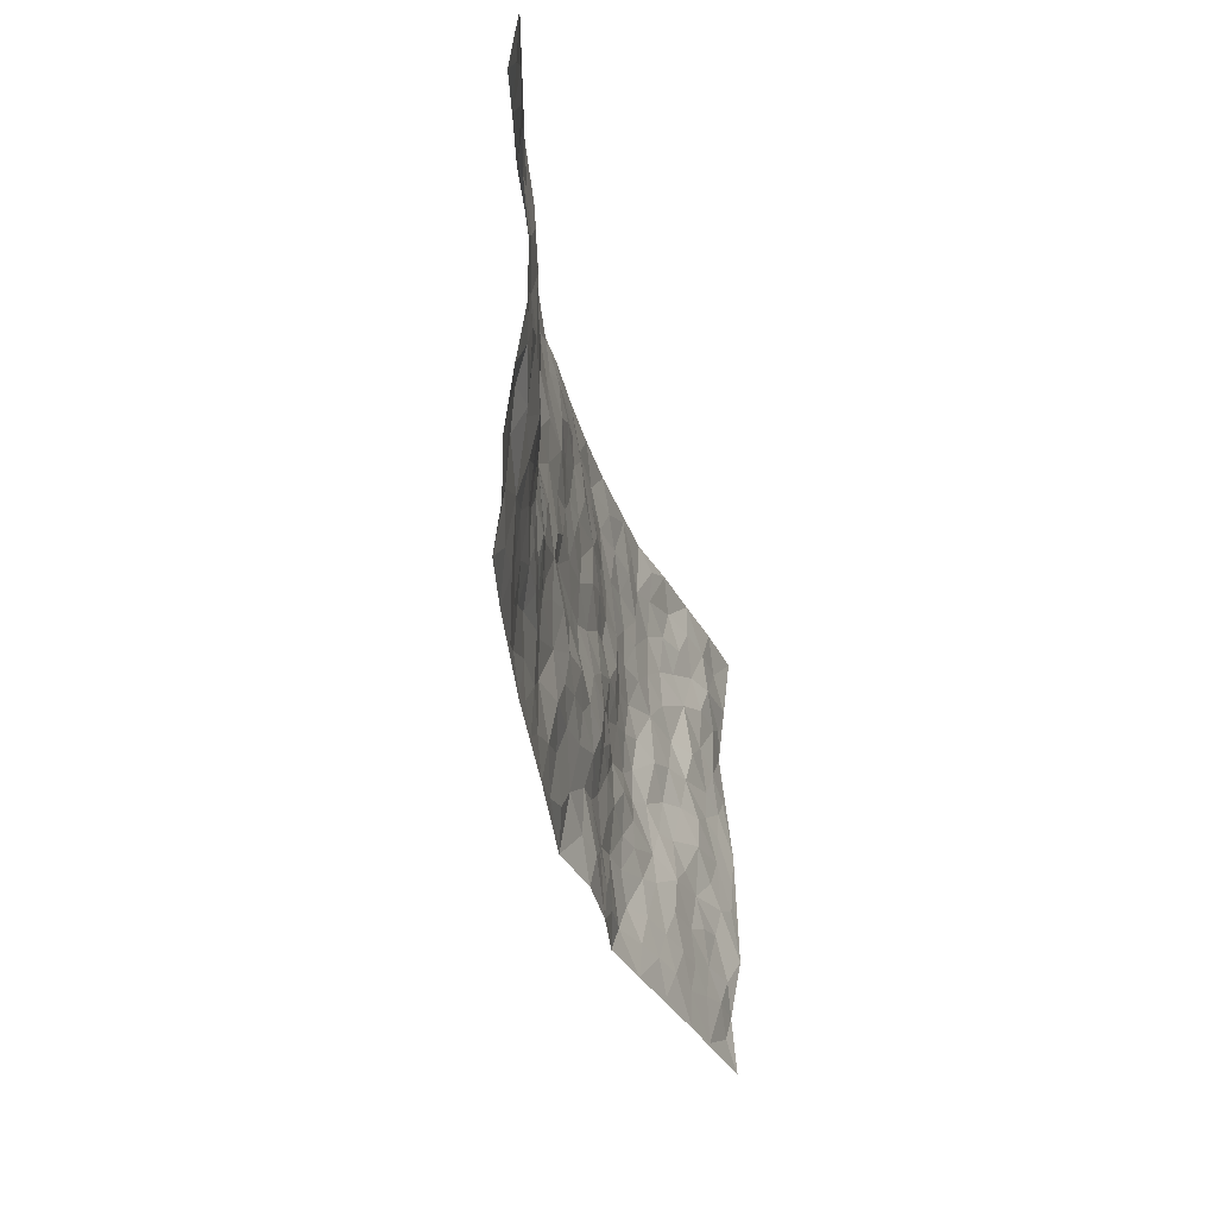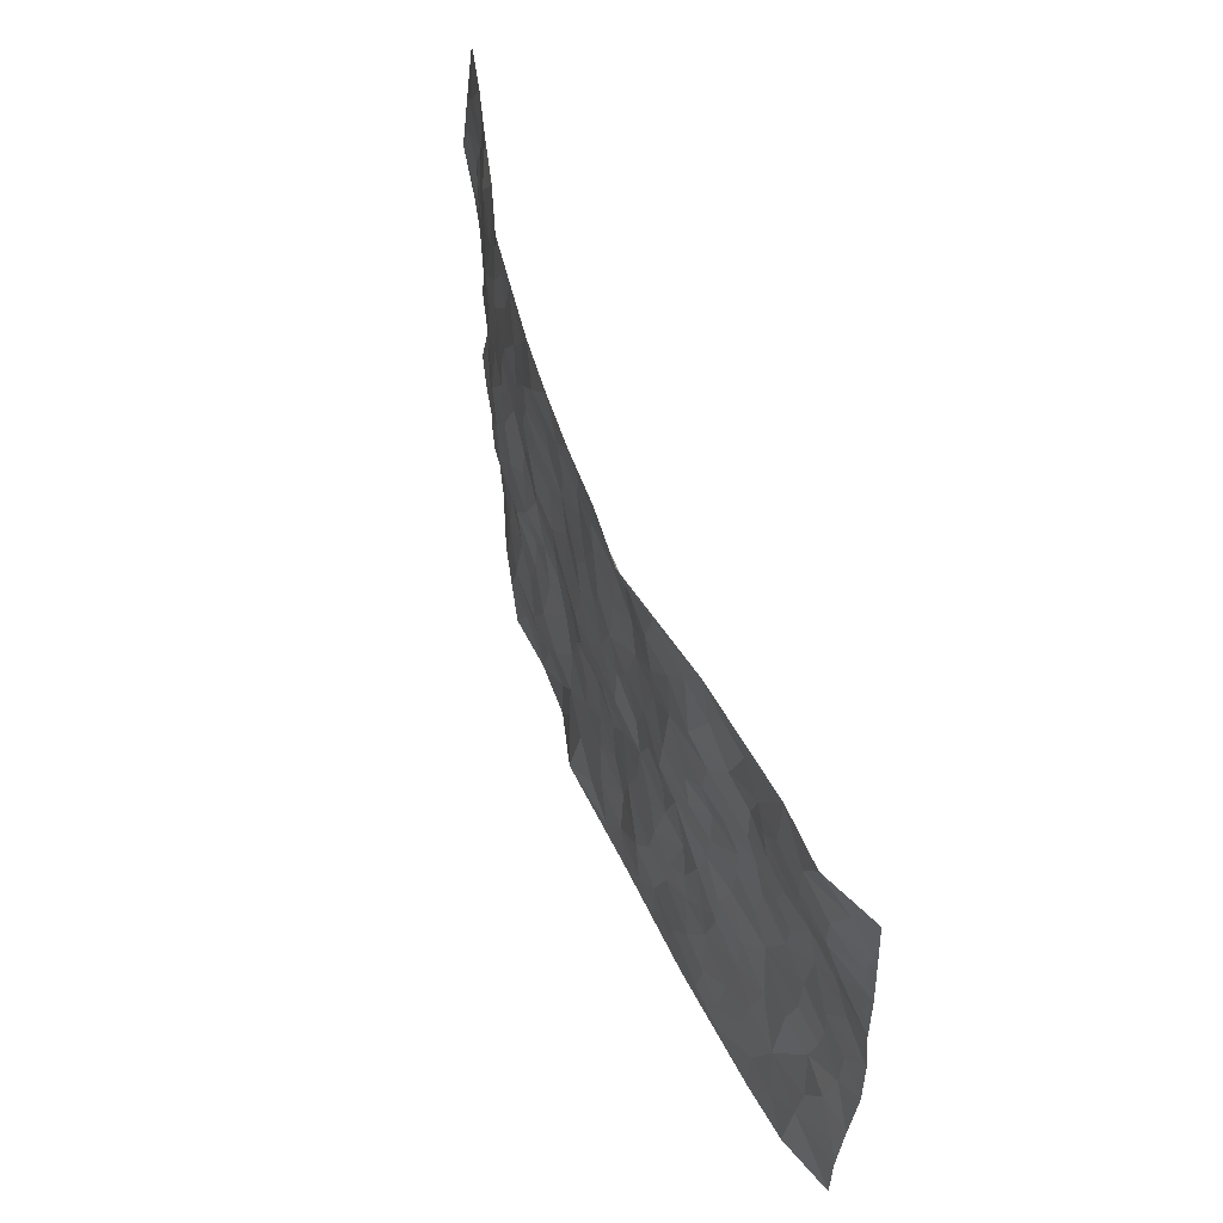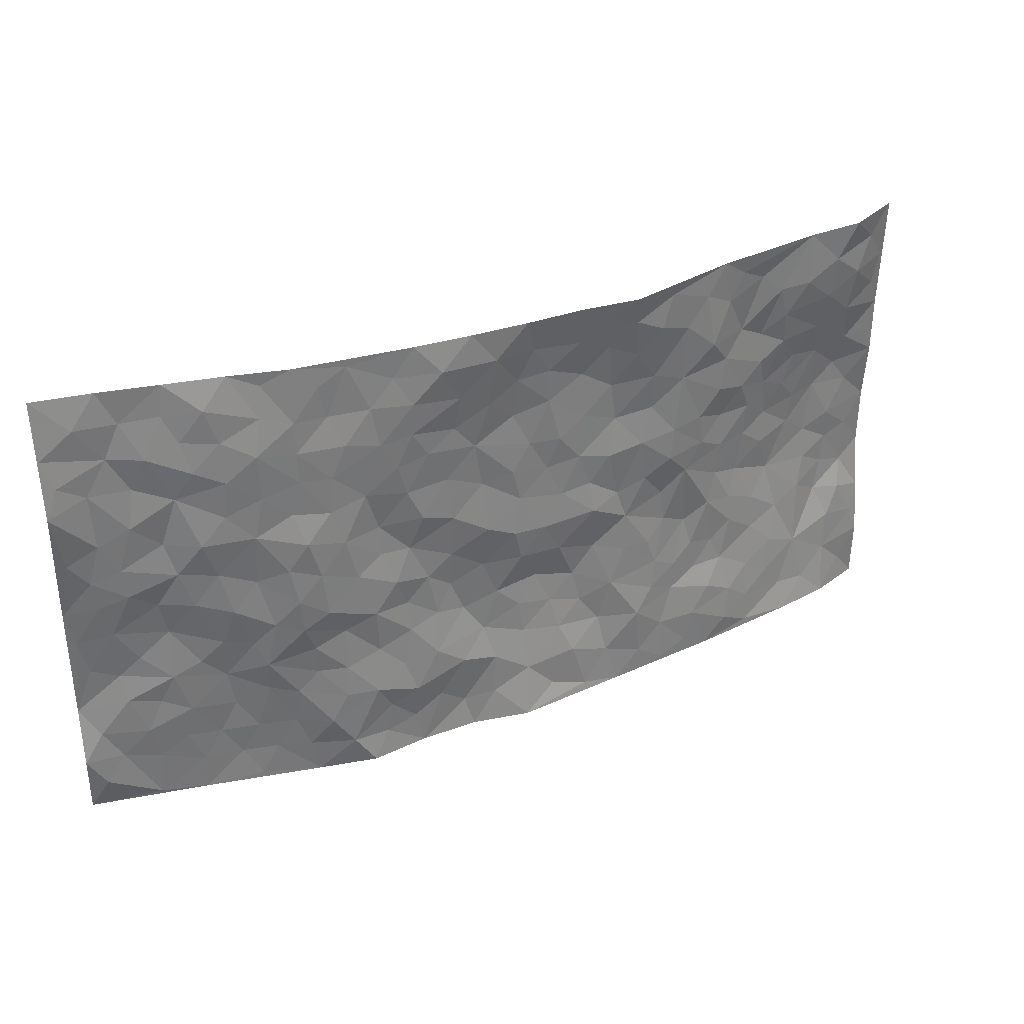
<metadata>
{"format":"obj","ext":"obj","renderer":"f3d","projection":"perspective","resolution":1024,"background":"white","views":[{"elev":-34.8,"azim":-78.7,"up":"+Y"},{"elev":55.1,"azim":-110.3,"up":"+Y"},{"elev":33.9,"azim":152.6,"up":"+Y"}]}
</metadata>
<code>
v -0.9747 0.0009161 0.06305
v -0.9705 0.9979 0.06485
v 0.9672 0.004163 0.08828
v 0.9705 0.9949 0.0985
v -0.7914 0.3916 0.05474
v -0.9715 0.4995 0.08954
v -0.8513 0.3564 0.06919
v 0.002373 0.006347 -0.07037
v -0.9741 0.2504 0.07525
v -0.9159 0.3368 0.07819
v -0.7364 0.002559 0.003533
v -0.9765 0.1262 0.0624
v -0.7071 0.2917 0.03419
v -0.8583 0.003798 0.0217
v -0.8355 0.2869 0.06185
v -0.4913 0.002571 -0.02544
v -0.9549 0.1886 0.06309
v -0.2925 0.1673 -0.04268
v -0.7733 0.3211 0.04403
v -0.8615 0.1213 0.03799
v -0.9212 0.06426 0.0506
v -0.7955 0.06485 0.02359
v -0.6724 0.1269 0.007909
v -0.7234 0.07449 0.01623
v -0.8717 0.2083 0.04554
v -0.9064 0.271 0.05966
v -0.7674 0.1767 0.03074
v -0.6907 0.2094 0.01916
v -0.8576 0.4873 0.06768
v -0.9718 0.3742 0.09132
v -0.7334 0.9941 0.01438
v -0.5351 0.2216 -0.00332
v 0.261 0.1586 -0.04959
v -0.9715 0.7486 0.07718
v -0.3661 0.392 -0.01822
v -0.7789 0.7503 0.03393
v -0.7976 0.8279 0.02381
v -0.5768 0.4406 0.01968
v -0.5964 0.6039 0.01671
v -0.4917 0.9964 -0.01882
v -0.9494 0.6861 0.07383
v -0.6553 0.5611 0.03682
v -0.3916 0.7516 -0.02876
v -0.5073 0.2789 -0.001787
v -0.4578 0.2241 -0.01031
v -0.4954 0.1629 -0.02126
v -0.448 0.6343 -0.01896
v -0.367 0.5576 -0.03307
v 0.167 0.4741 -0.03212
v -0.3329 0.2209 -0.03335
v -0.21 0.6099 -0.03447
v -0.3755 0.627 -0.03127
v -0.3016 0.05795 -0.04011
v -0.6238 0.7083 0.01679
v -0.3936 0.1938 -0.0228
v -0.8638 0.6176 0.0738
v -0.0369 0.3493 -0.02481
v 0.05876 0.3402 -0.02953
v 0.2995 0.4518 -0.04443
v -0.09435 0.551 -0.03778
v -0.1646 0.5553 -0.03376
v 0.09351 0.6298 -0.03297
v -0.6293 0.3451 0.02227
v -0.7422 0.5729 0.05021
v -0.9444 0.8088 0.06601
v -0.5604 0.1298 -0.01459
v -0.3677 0.01263 -0.0354
v -0.7886 0.4651 0.0611
v -0.6164 0.1721 0.002655
v -0.6153 0.01902 -0.01013
v -0.2442 0.001976 -0.04548
v -0.6161 0.0887 -0.00609
v -0.5482 0.05402 -0.02193
v -0.432 0.03803 -0.03026
v -0.4515 0.1047 -0.02917
v -0.8847 0.6846 0.06324
v -0.9633 0.8731 0.06848
v -0.7301 0.508 0.0512
v -0.0003289 0.9972 -0.05893
v -0.7962 0.6745 0.05476
v -0.56 0.314 0.003157
v -0.5099 0.4594 0.001315
v 0.007396 0.5709 -0.03958
v -0.04884 0.4826 -0.04385
v 0.004242 0.4195 -0.0403
v -0.1227 0.1299 -0.04907
v -0.5672 0.6677 0.003684
v -0.9072 0.5618 0.07868
v -0.727 0.6896 0.03807
v -0.4471 0.2958 -0.01076
v -0.6285 0.2665 0.01644
v -0.5009 0.686 -0.01217
v -0.1731 0.4846 -0.04087
v -0.2617 0.4353 -0.02634
v -0.6421 0.6474 0.02746
v -0.009596 0.1196 -0.05006
v -0.4149 0.5083 -0.02103
v -0.3423 0.2877 -0.02793
v -0.2397 0.5028 -0.02572
v -0.1795 0.382 -0.02643
v -0.9723 0.6239 0.07879
v -0.6995 0.6213 0.03837
v -0.8055 0.579 0.06517
v -0.3618 0.1104 -0.03265
v -0.519 0.5313 0.000903
v -0.6768 0.4044 0.0429
v -0.1289 0.3246 -0.02671
v -0.1478 0.2498 -0.03033
v -0.5147 0.6098 0.002347
v 0.11 0.7287 -0.03555
v -0.00239 0.2162 -0.03494
v -0.0715 0.2742 -0.03018
v 0.005913 0.2895 -0.03161
v -0.4273 0.3624 -0.006714
v -0.1949 0.1838 -0.03173
v -0.649 0.4864 0.03188
v -0.554 0.3799 0.006396
v -0.4904 0.3901 -0.006224
v -0.3072 0.5228 -0.02846
v -0.2578 0.3498 -0.02987
v -0.3544 0.4658 -0.01945
v -0.2249 0.2709 -0.03422
v -0.09005 0.4114 -0.03631
v -0.5903 0.5297 0.01934
v -0.09046 0.1995 -0.03874
v -0.2119 0.09398 -0.04233
v -0.3975 0.2574 -0.02089
v -0.9205 0.4368 0.07965
v -0.8603 0.4196 0.07159
v 0.09326 0.4232 -0.03021
v 0.2095 0.2393 -0.04585
v 0.08385 0.5166 -0.04242
v 0.02054 0.4877 -0.04546
v 0.1679 0.3936 -0.02568
v 0.7838 0.4977 0.04939
v 0.2218 0.4343 -0.03411
v 0.268 0.3146 -0.03978
v 0.162 0.567 -0.03827
v 0.1227 0.9975 -0.05335
v -0.2927 0.6182 -0.03277
v 0.4251 0.8803 -0.02566
v 0.4901 0.9991 -0.01712
v -0.2149 0.7804 -0.02703
v -0.05858 0.8641 -0.04146
v -0.321 0.348 -0.02724
v -0.4583 0.5638 -0.01509
v -0.0719 0.05459 -0.05079
v -0.1566 0.02362 -0.05112
v 0.1227 0.004011 -0.04171
v 0.01378 0.86 -0.04039
v -0.0157 0.6995 -0.0377
v 0.4242 0.1977 -0.04519
v 0.3433 0.2909 -0.04199
v 0.591 0.5269 -0.007458
v 0.5285 0.5475 -0.03249
v 0.4579 0.1359 -0.04139
v 0.5232 0.2282 -0.02153
v 0.4166 0.3629 -0.03675
v 0.02395 0.6403 -0.03997
v -0.05828 0.6271 -0.03631
v -0.1465 0.7294 -0.03405
v -0.08594 0.6928 -0.0399
v -0.06 0.7911 -0.03856
v -0.1356 0.6325 -0.0363
v 0.02157 0.7746 -0.03304
v 0.245 0.998 -0.04479
v -0.01905 0.9263 -0.04779
v -0.271 0.8446 -0.03855
v -0.2011 0.8798 -0.03726
v -0.3168 0.7788 -0.0323
v -0.2493 0.9939 -0.06871
v -0.2276 0.6949 -0.0244
v -0.3182 0.6982 -0.0256
v -0.1405 0.8299 -0.03195
v -0.1249 0.997 -0.06037
v 0.2194 0.7456 -0.04433
v 0.1756 0.6667 -0.03656
v 0.3297 0.595 -0.03352
v 0.2634 0.5229 -0.0346
v 0.2684 0.6653 -0.04332
v 0.4267 0.7448 -0.03749
v 0.3581 0.6833 -0.03946
v 0.2878 0.733 -0.04579
v 0.06864 0.9278 -0.05498
v 0.07942 0.8225 -0.04284
v 0.1462 0.8574 -0.04723
v 0.2517 0.873 -0.0519
v 0.3233 0.7935 -0.04408
v 0.2344 0.5949 -0.04383
v -0.8797 0.8646 0.03529
v -0.6801 0.8132 0.01452
v -0.8656 0.7719 0.04271
v -0.8562 0.9945 0.01786
v -0.9163 0.9379 0.04817
v -0.8092 0.9174 0.01812
v -0.7322 0.8813 0.01085
v -0.6048 0.9268 0.007646
v -0.661 0.8824 0.009708
v -0.6843 0.7431 0.02265
v -0.5585 0.812 0.005691
v -0.6189 0.7788 0.01945
v -0.5124 0.8985 -0.01224
v -0.3945 0.8755 -0.03515
v -0.5464 0.9578 -0.007157
v -0.4679 0.8131 -0.02708
v -0.4456 0.9339 -0.02771
v -0.3487 0.9698 -0.0442
v -0.512 0.7582 -0.009356
v -0.3237 0.8984 -0.0471
v -0.2617 0.9283 -0.04878
v 0.1576 0.7847 -0.03883
v 0.256 0.8039 -0.04919
v 0.1891 0.9327 -0.05724
v 0.3951 0.8127 -0.03997
v 0.3383 0.8809 -0.03948
v 0.3817 0.9827 -0.02933
v 0.2889 0.9373 -0.04053
v 0.4423 0.9485 -0.02491
v 0.3838 0.4936 -0.04394
v 0.3287 0.5288 -0.0362
v 0.488 0.6051 -0.04164
v 0.435 0.6649 -0.03854
v 0.4091 0.5883 -0.04397
v 0.355 0.1916 -0.05304
v 0.4837 0.3354 -0.03143
v 0.4635 0.5229 -0.04386
v 0.3493 0.3888 -0.04681
v -0.1257 0.9141 -0.04623
v -0.1864 0.9556 -0.05647
v 0.322 0.1347 -0.04582
v 0.6072 0.01522 0.006971
v 0.2026 0.3342 -0.03304
v 0.2737 0.3857 -0.03537
v 0.5823 0.2485 -0.005099
v 0.7295 0.9979 0.04367
v 0.9644 0.2515 0.1024
v 0.4939 0.813 -0.02519
v 0.7141 0.4881 0.02467
v 0.4904 0.7475 -0.02681
v 0.9669 0.5009 0.09459
v 0.6636 0.2951 0.02212
v 0.5138 0.4684 -0.03917
v 0.7712 0.312 0.0428
v 0.5632 0.4161 -0.0212
v 0.4876 0.002513 -0.02287
v 0.09091 0.2525 -0.02927
v 0.5035 0.07776 -0.02059
v 0.136 0.3192 -0.02433
v 0.4186 0.2679 -0.04105
v 0.8648 0.2668 0.06642
v 0.6413 0.4625 -0.0009345
v 0.574 0.08291 -0.0002468
v 0.453 0.4262 -0.04584
v 0.6065 0.3725 -0.003612
v 0.2883 0.2337 -0.04418
v 0.4797 0.2724 -0.02909
v 0.2654 0.08004 -0.04014
v 0.3681 0.003454 -0.05269
v 0.2455 0.003444 -0.03992
v 0.2018 0.1162 -0.03961
v 0.06857 0.1713 -0.04187
v 0.1455 0.1912 -0.04471
v 0.6081 0.1483 0.007724
v 0.7677 0.424 0.05088
v 0.7417 0.2222 0.03615
v 0.6446 0.08145 0.02026
v 0.6658 0.3856 0.0149
v 0.7121 0.3403 0.03115
v 0.874 0.3272 0.07844
v 0.7406 0.5682 0.03214
v 0.6854 0.1465 0.02876
v 0.7561 0.1511 0.04119
v 0.8302 0.3686 0.06443
v 0.9294 0.3507 0.09188
v 0.876 0.4394 0.07224
v 0.5827 0.3135 -0.01155
v 0.812 0.1074 0.05397
v 0.3337 0.06461 -0.04353
v 0.4129 0.06973 -0.04727
v 0.07171 0.07977 -0.04493
v 0.1429 0.07394 -0.0337
v 0.9722 0.7477 0.06944
v 0.7246 0.0801 0.03598
v 0.6497 0.2167 0.01993
v 0.9486 0.4257 0.09298
v 0.8976 0.5094 0.07321
v 0.8004 0.2517 0.05279
v 0.5312 0.1491 -0.0144
v 0.727 0.002255 0.03599
v 0.5067 0.3943 -0.03773
v 0.9305 0.0659 0.07224
v 0.9692 0.1285 0.07851
v 0.832 0.1819 0.05583
v 0.8888 0.1264 0.07067
v 0.8206 0.01058 0.05578
v 0.9269 0.1903 0.07955
v 0.6645 0.5566 0.00893
v 0.6921 0.6337 0.01009
v 0.5874 0.637 -0.01423
v 0.8199 0.6912 0.052
v 0.6329 0.7725 -0.001254
v 0.9482 0.6245 0.07873
v 0.761 0.642 0.0437
v 0.8479 0.5952 0.05839
v 0.7298 0.7443 0.03271
v 0.8391 0.5307 0.05588
v 0.9074 0.5741 0.07344
v 0.8843 0.659 0.06713
v 0.6407 0.6933 0.001874
v 0.5678 0.725 -0.01607
v 0.5121 0.6752 -0.02461
v 0.8468 0.8508 0.06781
v 0.71 0.8712 0.02839
v 0.8054 0.776 0.05743
v 0.8906 0.7763 0.07068
v 0.7774 0.8437 0.04284
v 0.9685 0.8714 0.08345
v 0.6939 0.803 0.01652
v 0.9476 0.8093 0.07362
v 0.7376 0.931 0.0423
v 0.8494 0.9968 0.07323
v 0.6092 0.9982 0.0162
v 0.8147 0.9245 0.06323
v 0.9012 0.9261 0.07336
v 0.6616 0.9354 0.0138
v 0.5577 0.9023 -0.007683
v 0.4937 0.8823 -0.0234
v 0.5494 0.97 -0.0002878
v 0.5727 0.8234 -0.01587
v 0.6367 0.8616 0.005728
f 29 6 128
f 12 21 20
f 26 10 9
f 55 45 46
f 27 19 15
f 26 9 17
f 101 6 88
f 12 1 21
f 7 15 19
f 125 86 96
f 84 123 85
f 129 29 128
f 25 27 15
f 12 20 17
f 73 75 66
f 22 14 11
f 26 17 25
f 9 12 17
f 25 15 26
f 5 129 7
f 52 146 48
f 55 18 50
f 7 19 5
f 20 27 25
f 124 82 105
f 41 76 34
f 20 14 22
f 14 20 21
f 14 21 1
f 24 22 11
f 24 27 22
f 72 66 69
f 69 32 91
f 70 24 11
f 24 23 27
f 17 20 25
f 27 20 22
f 10 15 7
f 10 26 15
f 23 28 27
f 27 13 19
f 28 23 69
f 13 27 28
f 119 121 94
f 10 7 129
f 6 30 128
f 9 10 30
f 36 192 80
f 80 102 89
f 118 81 44
f 64 103 78
f 115 126 86
f 45 32 46
f 91 63 13
f 129 68 29
f 95 87 54
f 95 54 199
f 202 40 204
f 82 97 105
f 29 88 6
f 18 55 104
f 148 126 71
f 38 82 124
f 50 18 122
f 117 82 38
f 5 19 106
f 82 117 118
f 80 64 102
f 127 45 55
f 194 77 190
f 98 35 114
f 39 124 105
f 127 50 98
f 106 19 13
f 66 75 46
f 39 95 42
f 63 117 38
f 95 89 102
f 101 56 76
f 51 140 99
f 18 53 126
f 62 83 132
f 45 127 90
f 112 113 57
f 103 29 68
f 130 85 58
f 109 39 105
f 35 94 121
f 113 246 58
f 151 165 163
f 120 100 94
f 114 127 98
f 192 190 65
f 95 39 87
f 36 191 37
f 67 104 74
f 56 101 88
f 13 63 106
f 192 34 76
f 268 241 243
f 108 115 125
f 93 84 60
f 133 84 85
f 156 288 157
f 101 76 41
f 80 103 64
f 105 97 146
f 99 61 51
f 92 109 47
f 125 96 111
f 158 227 153
f 75 104 55
f 69 66 32
f 81 91 32
f 106 78 68
f 42 64 78
f 77 34 65
f 24 70 72
f 75 73 16
f 16 71 67
f 2 34 77
f 13 28 91
f 103 56 88
f 56 80 76
f 72 69 23
f 11 16 70
f 16 73 70
f 16 67 74
f 115 18 126
f 24 72 23
f 73 72 70
f 16 74 75
f 72 73 66
f 32 45 44
f 84 83 60
f 66 46 32
f 78 106 116
f 117 63 81
f 67 53 104
f 103 68 78
f 69 91 28
f 36 80 89
f 106 38 116
f 106 68 5
f 81 118 117
f 62 132 138
f 32 44 81
f 53 67 71
f 57 58 85
f 123 100 107
f 93 60 61
f 33 230 224
f 8 96 147
f 132 133 130
f 140 48 119
f 93 100 123
f 122 98 50
f 164 60 160
f 53 71 126
f 125 112 108
f 193 194 195
f 75 55 46
f 63 91 81
f 56 103 80
f 196 198 31
f 18 104 53
f 121 48 97
f 38 106 63
f 118 97 82
f 97 35 121
f 51 172 140
f 130 134 49
f 87 39 109
f 288 252 263
f 97 114 35
f 47 43 92
f 57 113 58
f 248 130 58
f 34 101 41
f 114 90 127
f 116 124 42
f 145 94 35
f 118 114 97
f 167 79 175
f 98 145 35
f 85 123 57
f 43 47 52
f 199 36 89
f 42 78 116
f 159 83 62
f 88 29 103
f 74 104 75
f 118 44 90
f 173 140 172
f 42 95 102
f 190 192 37
f 65 190 77
f 89 95 199
f 125 111 112
f 92 87 109
f 18 115 122
f 177 180 176
f 112 57 107
f 109 105 146
f 93 94 100
f 285 286 275
f 96 86 147
f 137 232 131
f 57 123 107
f 87 92 208
f 49 134 136
f 132 130 49
f 161 164 162
f 50 127 55
f 122 108 107
f 122 107 100
f 48 140 52
f 118 90 114
f 99 119 94
f 123 84 93
f 36 37 192
f 48 121 119
f 120 122 100
f 39 42 124
f 38 124 116
f 248 58 246
f 44 45 90
f 98 122 120
f 146 52 47
f 94 93 99
f 168 209 170
f 212 183 188
f 202 197 200
f 42 102 64
f 107 108 112
f 99 93 61
f 8 280 96
f 112 111 113
f 125 115 86
f 115 108 122
f 128 30 10
f 5 68 129
f 10 129 128
f 132 49 138
f 83 84 133
f 130 133 85
f 83 133 132
f 248 134 130
f 156 152 224
f 151 110 165
f 212 186 211
f 153 224 249
f 254 251 244
f 246 261 262
f 225 158 249
f 49 136 179
f 185 184 150
f 214 188 181
f 181 188 182
f 161 163 174
f 143 170 172
f 110 211 185
f 184 79 167
f 174 228 169
f 62 110 159
f 163 150 144
f 210 169 229
f 170 143 168
f 176 211 110
f 98 120 145
f 94 145 120
f 48 146 97
f 109 146 47
f 148 86 126
f 147 86 148
f 71 8 148
f 8 147 148
f 244 276 254
f 232 136 134
f 174 143 161
f 60 83 160
f 163 162 151
f 159 160 83
f 261 281 262
f 259 281 149
f 219 220 59
f 246 113 111
f 33 255 131
f 157 256 152
f 137 255 153
f 230 278 279
f 262 260 33
f 154 155 242
f 131 255 137
f 248 131 232
f 281 280 149
f 259 258 278
f 220 179 59
f 159 151 160
f 162 160 151
f 164 61 60
f 228 174 144
f 144 174 163
f 159 110 151
f 161 172 164
f 186 184 185
f 161 162 163
f 61 164 51
f 160 162 164
f 187 217 213
f 150 163 165
f 205 202 200
f 79 184 139
f 170 43 173
f 174 169 143
f 161 143 172
f 167 144 150
f 176 180 183
f 172 170 173
f 223 226 221
f 185 150 165
f 99 140 119
f 207 206 203
f 172 51 164
f 43 52 173
f 173 52 140
f 167 175 228
f 228 229 169
f 210 168 169
f 177 110 62
f 189 138 179
f 62 138 177
f 136 232 233
f 181 182 222
f 150 184 167
f 178 180 189
f 49 179 138
f 177 138 189
f 180 178 182
f 178 179 220
f 307 308 304
f 222 223 221
f 215 187 188
f 176 183 212
f 187 213 186
f 214 215 188
f 185 211 186
f 237 181 239
f 182 188 183
f 110 185 165
f 216 215 141
f 211 176 212
f 182 183 180
f 176 110 177
f 213 184 186
f 178 189 179
f 177 189 180
f 195 190 37
f 197 198 200
f 195 194 190
f 34 192 65
f 80 192 76
f 37 196 195
f 194 2 77
f 193 2 194
f 196 37 191
f 31 193 195
f 198 196 191
f 31 195 196
f 199 201 191
f 197 204 31
f 198 191 201
f 31 198 197
f 201 199 54
f 36 199 191
f 54 208 201
f 208 43 205
f 208 54 87
f 198 201 200
f 206 205 203
f 43 170 203
f 210 207 209
f 40 202 206
f 31 204 40
f 197 202 204
f 208 205 200
f 43 203 205
f 205 206 202
f 203 209 207
f 171 40 207
f 40 206 207
f 208 200 201
f 43 208 92
f 170 209 203
f 168 143 169
f 207 210 171
f 168 210 209
f 188 187 212
f 212 187 186
f 166 139 213
f 184 213 139
f 237 214 181
f 215 214 141
f 216 141 218
f 213 217 166
f 142 166 216
f 217 216 166
f 187 215 217
f 216 217 215
f 237 141 214
f 142 216 218
f 223 222 182
f 179 136 59
f 223 220 219
f 267 238 251
f 237 327 141
f 223 182 178
f 158 290 253
f 220 223 178
f 59 233 227
f 233 59 136
f 248 246 131
f 153 249 158
f 251 254 267
f 223 219 226
f 111 261 246
f 297 251 238
f 276 256 157
f 167 228 144
f 229 228 175
f 175 171 229
f 229 171 210
f 260 257 33
f 265 271 272
f 266 289 283
f 269 243 250
f 249 224 152
f 266 283 271
f 227 233 137
f 253 227 158
f 325 313 320
f 135 264 275
f 310 329 239
f 270 298 297
f 249 256 225
f 275 273 269
f 311 222 221
f 155 154 299
f 234 276 157
f 310 311 299
f 222 239 181
f 221 226 155
f 266 263 252
f 242 290 244
f 264 273 275
f 273 264 243
f 242 244 154
f 276 290 225
f 288 234 157
f 240 282 302
f 275 286 306
f 225 290 158
f 234 263 284
f 241 254 276
f 233 232 137
f 137 153 227
f 264 135 238
f 244 251 154
f 260 259 257
f 227 253 219
f 33 224 255
f 154 297 299
f 240 302 307
f 297 154 251
f 264 268 243
f 253 226 219
f 271 284 263
f 277 294 293
f 290 242 253
f 241 234 284
f 59 227 219
f 242 155 226
f 252 245 231
f 157 152 156
f 257 230 33
f 152 256 249
f 278 230 257
f 262 33 131
f 224 153 255
f 259 278 257
f 134 248 232
f 230 279 224
f 96 261 111
f 261 96 280
f 280 281 261
f 246 262 131
f 252 247 245
f 268 267 241
f 283 277 272
f 288 247 252
f 275 274 285
f 295 291 294
f 267 268 264
f 263 234 288
f 309 310 299
f 290 276 244
f 283 272 271
f 267 254 241
f 265 243 241
f 236 240 285
f 297 238 270
f 303 305 298
f 241 276 234
f 221 155 299
f 272 277 293
f 250 243 287
f 286 285 240
f 284 271 265
f 271 263 266
f 295 3 291
f 225 256 276
f 241 284 265
f 289 266 231
f 3 292 291
f 321 235 323
f 293 294 296
f 279 278 258
f 245 279 258
f 279 156 224
f 260 281 259
f 280 8 149
f 262 281 260
f 231 266 252
f 267 264 238
f 306 304 270
f 283 289 295
f 243 269 273
f 236 269 250
f 294 292 296
f 274 236 285
f 269 274 275
f 250 287 293
f 245 289 231
f 236 274 269
f 156 279 247
f 242 226 253
f 247 279 245
f 243 265 287
f 288 156 247
f 265 272 293
f 296 292 236
f 293 287 265
f 295 294 277
f 277 283 295
f 236 250 296
f 289 3 295
f 292 294 291
f 293 296 250
f 300 304 308
f 325 320 235
f 329 330 326
f 270 304 303
f 270 303 298
f 309 305 301
f 135 306 270
f 299 297 298
f 298 309 299
f 238 135 270
f 300 314 305
f 303 300 305
f 304 306 307
f 300 303 304
f 282 319 315
f 322 325 235
f 275 306 135
f 307 306 286
f 240 307 286
f 308 307 302
f 302 282 308
f 308 282 315
f 305 309 298
f 310 309 301
f 310 301 329
f 310 239 311
f 222 311 239
f 299 311 221
f 319 312 315
f 312 323 316
f 301 305 318
f 305 314 316
f 300 308 315
f 316 314 312
f 312 314 315
f 315 314 300
f 323 312 324
f 316 313 318
f 282 4 317
f 330 313 325
f 4 321 324
f 235 320 323
f 282 317 319
f 312 319 317
f 326 325 322
f 316 320 313
f 316 318 305
f 142 218 327
f 327 218 141
f 316 323 320
f 324 312 317
f 4 324 317
f 321 323 324
f 318 313 330
f 328 326 322
f 326 327 329
f 329 327 237
f 326 328 327
f 322 142 328
f 327 328 142
f 329 237 239
f 301 318 330
f 326 330 325
f 330 329 301

</code>
